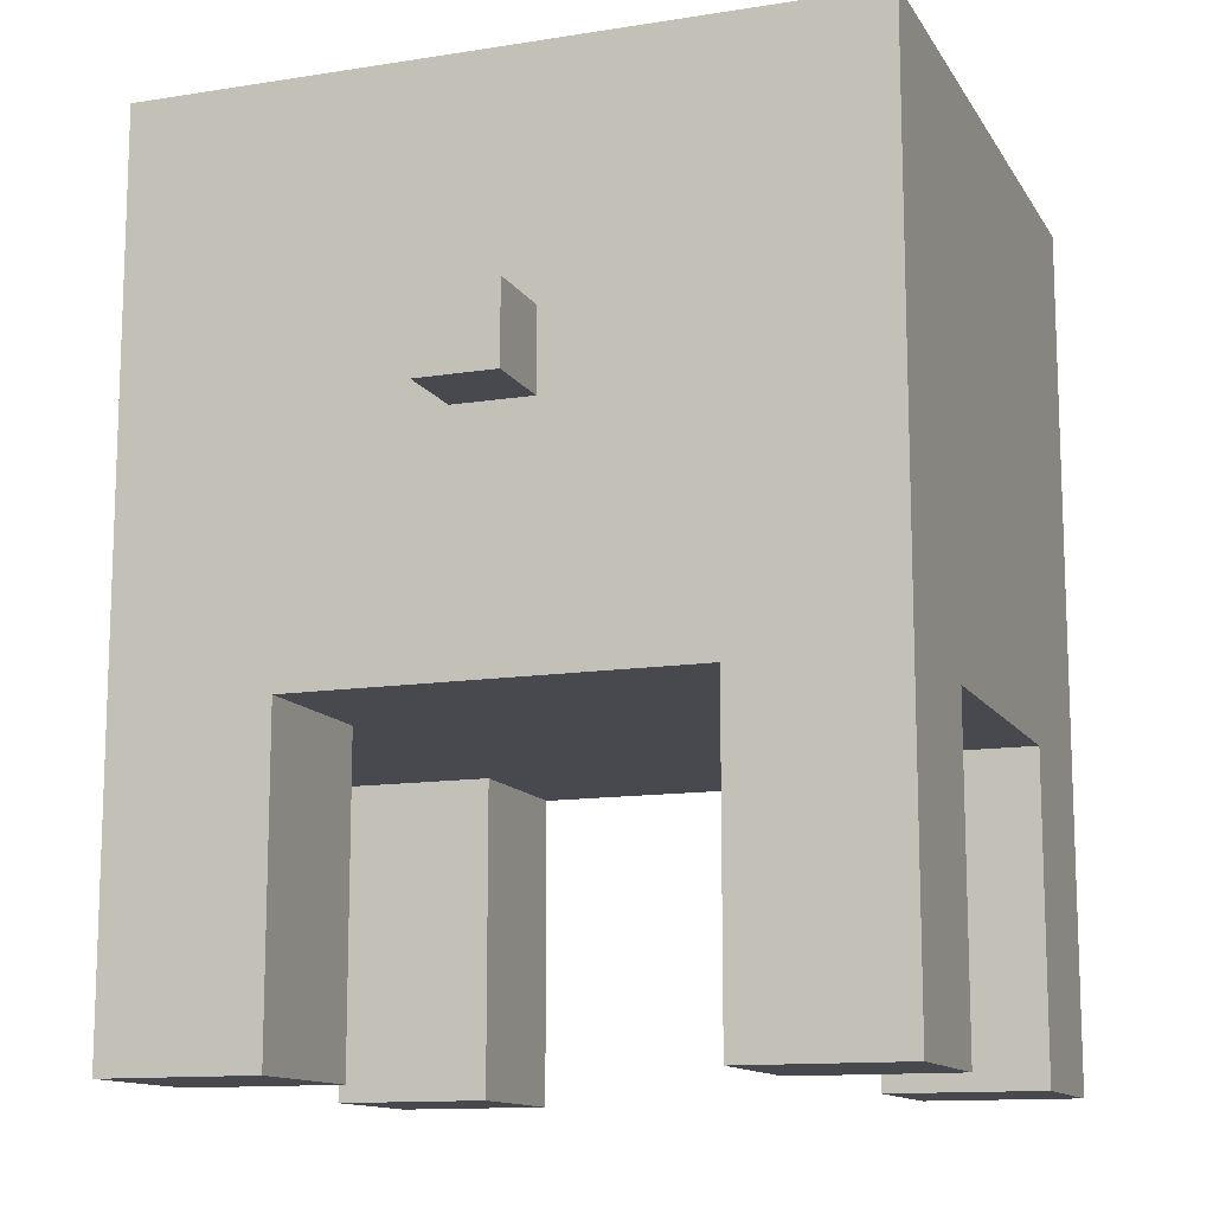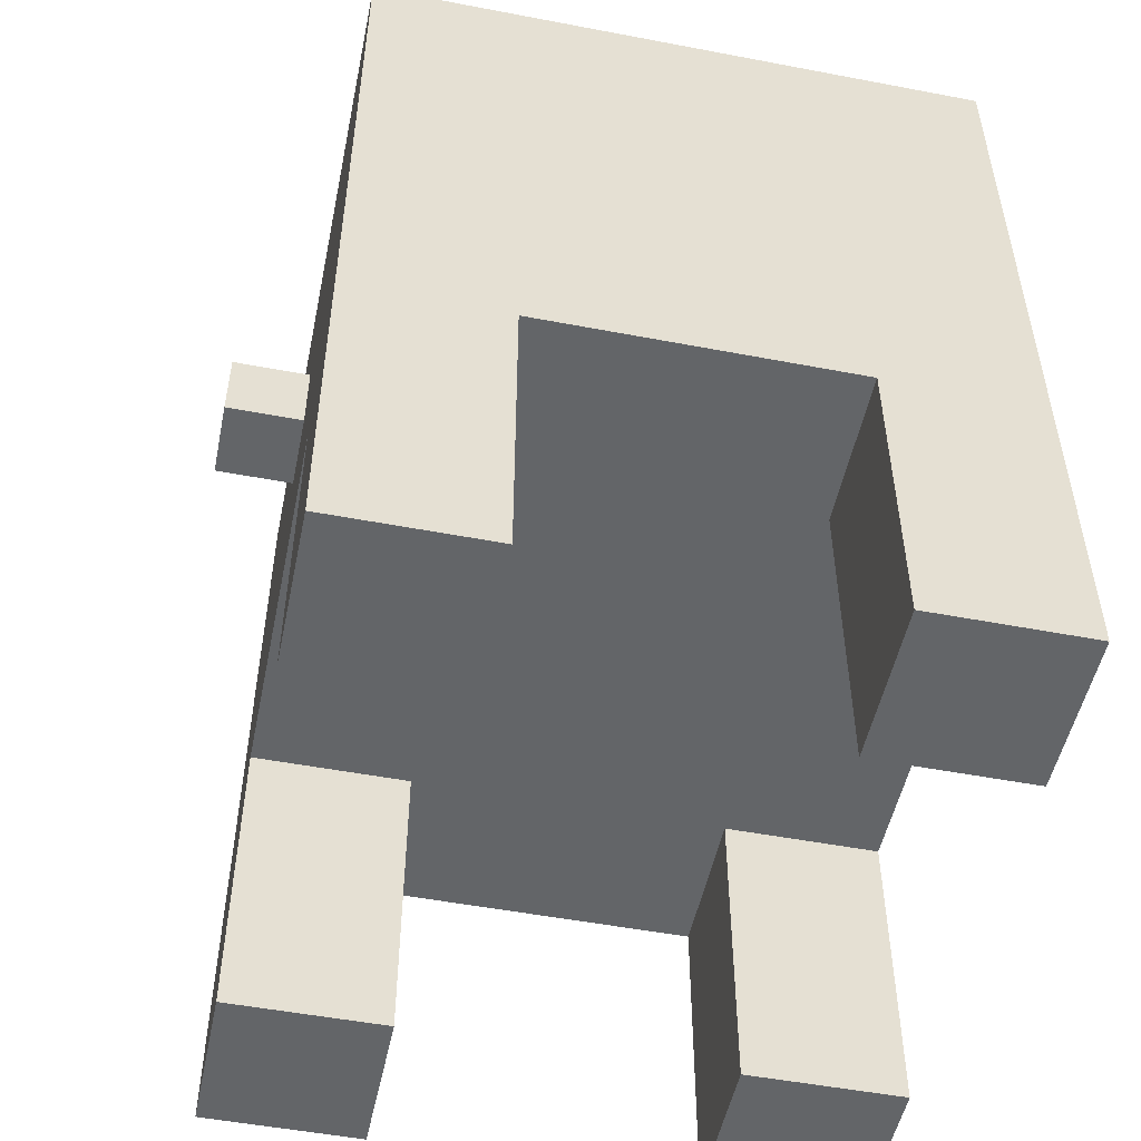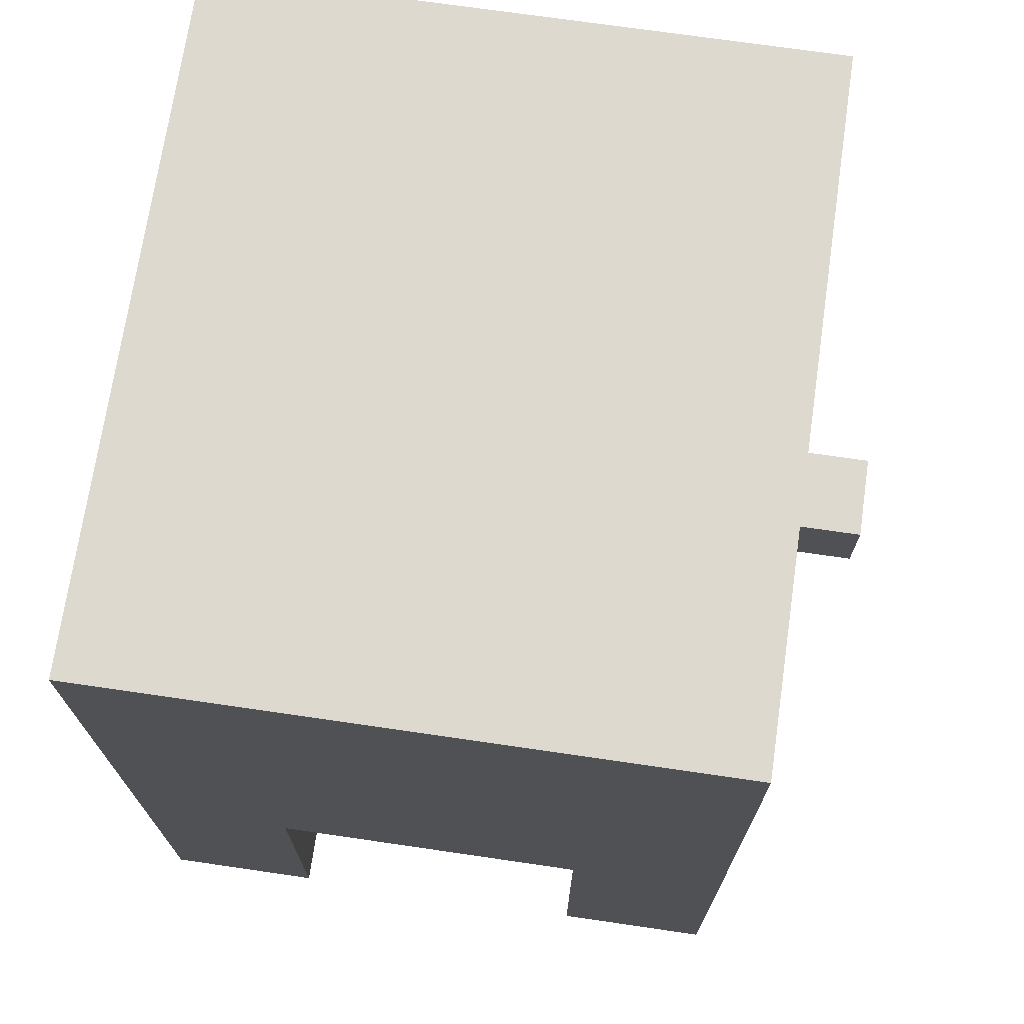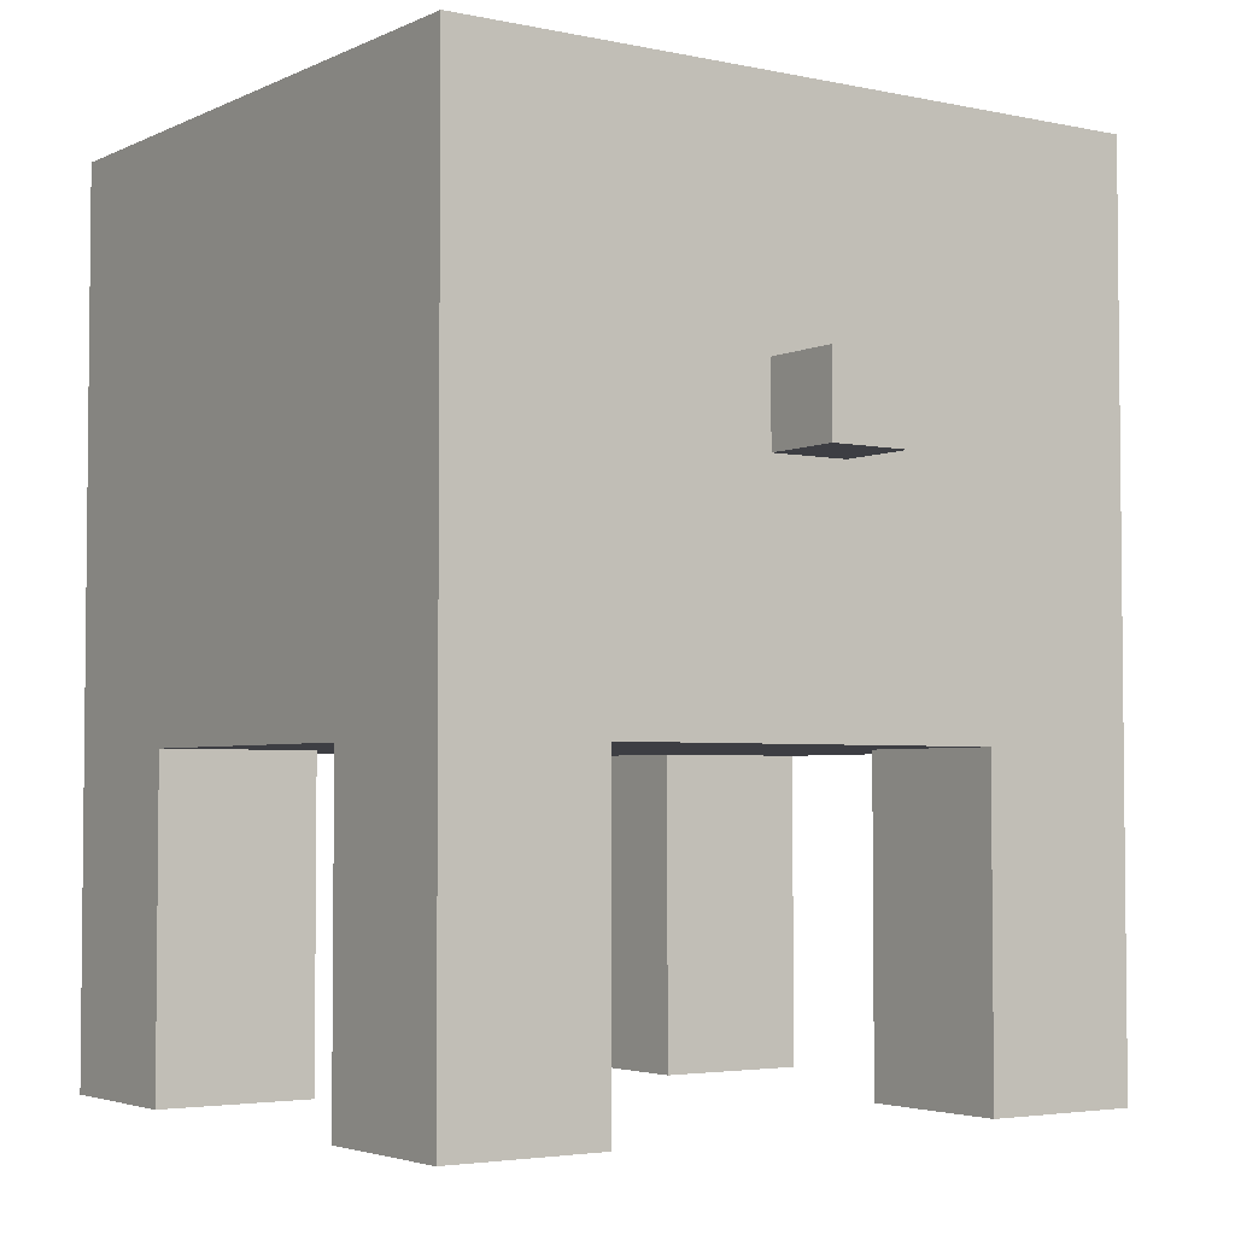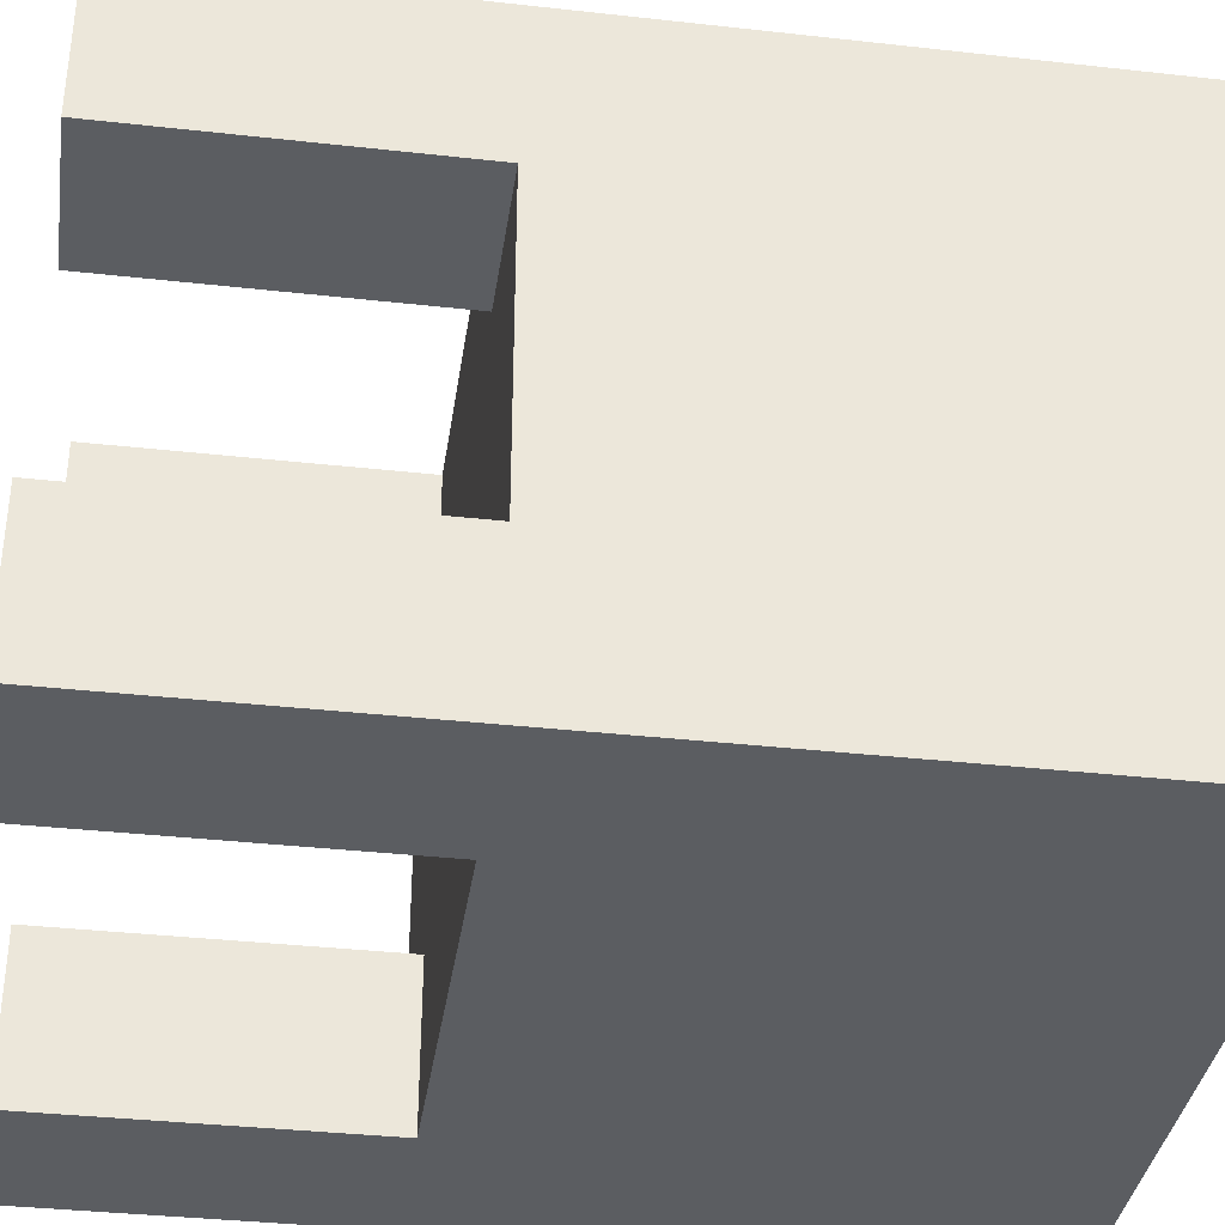
<metadata>
{"format":"obj","ext":"obj","renderer":"f3d","projection":"perspective","resolution":1024,"background":"white","views":[{"elev":-12.6,"azim":20.2,"up":"+Y"},{"elev":-51.4,"azim":78.3,"up":"+Y"},{"elev":71.4,"azim":-81.7,"up":"+Y"},{"elev":-3.7,"azim":-34.8,"up":"+Y"},{"elev":-36.2,"azim":81.7,"up":"+Z"}]}
</metadata>
<code>
o
v -0.62 0.1 -0.44
v -0.66 0.1 -0.44
v -0.76 0.1 -0.44
v -0.8 0.1 -0.44
v -0.62 0.12 -0.44
v -0.66 0.12 -0.44
v -0.76 0.12 -0.44
v -0.8 0.12 -0.44
v -0.66 0.18 -0.44
v -0.7 0.18 -0.44
v -0.74 0.18 -0.44
v -0.76 0.18 -0.44
v -0.7 0.2 -0.44
v -0.74 0.2 -0.44
v -0.64 0.22 -0.44
v -0.66 0.22 -0.44
v -0.76 0.22 -0.44
v -0.78 0.22 -0.44
v -0.64 0.24 -0.44
v -0.66 0.24 -0.44
v -0.72 0.24 -0.44
v -0.76 0.24 -0.44
v -0.78 0.24 -0.44
v -0.66 0.26 -0.44
v -0.72 0.26 -0.44
v -0.74 0.26 -0.44
v -0.78 0.26 -0.44
v -0.62 0.28 -0.44
v -0.64 0.28 -0.44
v -0.74 0.28 -0.44
v -0.78 0.28 -0.44
v -0.62 0.3 -0.44
v -0.64 0.3 -0.44
v -0.7 0.3 -0.44
v -0.76 0.3 -0.44
v -0.78 0.3 -0.44
v -0.8 0.3 -0.44
v -0.62 0.32 -0.44
v -0.64 0.32 -0.44
v -0.7 0.32 -0.44
v -0.76 0.32 -0.44
v -0.78 0.32 -0.44
v -0.8 0.32 -0.44
v -0.62 0.1 -0.32
v -0.66 0.1 -0.32
v -0.76 0.1 -0.32
v -0.8 0.1 -0.32
v -0.62 0.12 -0.32
v -0.66 0.12 -0.32
v -0.76 0.12 -0.32
v -0.8 0.12 -0.32
v -0.62 0.18 -0.32
v -0.66 0.18 -0.32
v -0.76 0.18 -0.32
v -0.8 0.18 -0.32
v -0.62 0.1 -0.4
v -0.66 0.1 -0.4
v -0.76 0.1 -0.4
v -0.8 0.1 -0.4
v -0.62 0.12 -0.4
v -0.66 0.12 -0.4
v -0.76 0.12 -0.4
v -0.8 0.12 -0.4
v -0.62 0.18 -0.4
v -0.66 0.18 -0.4
v -0.76 0.18 -0.4
v -0.8 0.18 -0.4
v -0.62 0.1 -0.28
v -0.66 0.1 -0.28
v -0.76 0.1 -0.28
v -0.8 0.1 -0.28
v -0.62 0.12 -0.28
v -0.66 0.12 -0.28
v -0.76 0.12 -0.28
v -0.8 0.12 -0.28
v -0.66 0.18 -0.28
v -0.76 0.18 -0.28
v -0.64 0.2 -0.28
v -0.78 0.2 -0.28
v -0.64 0.22 -0.28
v -0.66 0.22 -0.28
v -0.76 0.22 -0.28
v -0.78 0.22 -0.28
v -0.64 0.24 -0.28
v -0.66 0.24 -0.28
v -0.7 0.24 -0.28
v -0.72 0.24 -0.28
v -0.76 0.24 -0.28
v -0.78 0.24 -0.28
v -0.62 0.26 -0.28
v -0.64 0.26 -0.28
v -0.66 0.26 -0.28
v -0.7 0.26 -0.28
v -0.72 0.26 -0.28
v -0.76 0.26 -0.28
v -0.78 0.26 -0.28
v -0.62 0.28 -0.28
v -0.64 0.28 -0.28
v -0.66 0.28 -0.28
v -0.76 0.28 -0.28
v -0.78 0.28 -0.28
v -0.62 0.3 -0.28
v -0.64 0.3 -0.28
v -0.66 0.3 -0.28
v -0.68 0.3 -0.28
v -0.78 0.3 -0.28
v -0.8 0.3 -0.28
v -0.62 0.32 -0.28
v -0.64 0.32 -0.28
v -0.66 0.32 -0.28
v -0.68 0.32 -0.28
v -0.78 0.32 -0.28
v -0.8 0.32 -0.28
v -0.7 0.24 -0.26
v -0.72 0.24 -0.26
v -0.7 0.26 -0.26
v -0.72 0.26 -0.26
v -0.62 0.1 -0.44
v -0.62 0.12 -0.44
v -0.62 0.28 -0.44
v -0.62 0.3 -0.44
v -0.62 0.32 -0.44
v -0.62 0.18 -0.42
v -0.62 0.2 -0.42
v -0.62 0.24 -0.42
v -0.62 0.26 -0.42
v -0.62 0.3 -0.42
v -0.62 0.32 -0.42
v -0.62 0.1 -0.4
v -0.62 0.12 -0.4
v -0.62 0.18 -0.4
v -0.62 0.2 -0.4
v -0.62 0.28 -0.4
v -0.62 0.3 -0.4
v -0.62 0.22 -0.38
v -0.62 0.24 -0.38
v -0.62 0.3 -0.38
v -0.62 0.32 -0.38
v -0.62 0.24 -0.36
v -0.62 0.26 -0.36
v -0.62 0.1 -0.32
v -0.62 0.12 -0.32
v -0.62 0.18 -0.32
v -0.62 0.3 -0.32
v -0.62 0.32 -0.32
v -0.62 0.22 -0.3
v -0.62 0.24 -0.3
v -0.62 0.26 -0.3
v -0.62 0.28 -0.3
v -0.62 0.3 -0.3
v -0.62 0.32 -0.3
v -0.62 0.1 -0.28
v -0.62 0.12 -0.28
v -0.62 0.26 -0.28
v -0.62 0.28 -0.28
v -0.62 0.3 -0.28
v -0.62 0.32 -0.28
v -0.7 0.24 -0.28
v -0.7 0.26 -0.28
v -0.7 0.24 -0.26
v -0.7 0.26 -0.26
v -0.76 0.1 -0.44
v -0.76 0.12 -0.44
v -0.76 0.18 -0.44
v -0.76 0.1 -0.4
v -0.76 0.12 -0.4
v -0.76 0.18 -0.4
v -0.76 0.1 -0.32
v -0.76 0.12 -0.32
v -0.76 0.18 -0.32
v -0.76 0.1 -0.28
v -0.76 0.12 -0.28
v -0.76 0.18 -0.28
v -0.66 0.1 -0.44
v -0.66 0.12 -0.44
v -0.66 0.18 -0.44
v -0.66 0.1 -0.4
v -0.66 0.12 -0.4
v -0.66 0.18 -0.4
v -0.66 0.1 -0.32
v -0.66 0.12 -0.32
v -0.66 0.18 -0.32
v -0.66 0.1 -0.28
v -0.66 0.12 -0.28
v -0.66 0.18 -0.28
v -0.72 0.24 -0.28
v -0.72 0.26 -0.28
v -0.72 0.24 -0.26
v -0.72 0.26 -0.26
v -0.8 0.1 -0.44
v -0.8 0.12 -0.44
v -0.8 0.3 -0.44
v -0.8 0.32 -0.44
v -0.8 0.22 -0.42
v -0.8 0.24 -0.42
v -0.8 0.3 -0.42
v -0.8 0.32 -0.42
v -0.8 0.1 -0.4
v -0.8 0.12 -0.4
v -0.8 0.18 -0.4
v -0.8 0.24 -0.38
v -0.8 0.26 -0.38
v -0.8 0.3 -0.38
v -0.8 0.32 -0.38
v -0.8 0.22 -0.34
v -0.8 0.24 -0.34
v -0.8 0.3 -0.34
v -0.8 0.32 -0.34
v -0.8 0.1 -0.32
v -0.8 0.12 -0.32
v -0.8 0.18 -0.32
v -0.8 0.24 -0.32
v -0.8 0.26 -0.32
v -0.8 0.3 -0.3
v -0.8 0.32 -0.3
v -0.8 0.1 -0.28
v -0.8 0.12 -0.28
v -0.8 0.3 -0.28
v -0.8 0.32 -0.28
v -0.62 0.1 -0.44
v -0.62 0.1 -0.4
v -0.62 0.1 -0.32
v -0.62 0.1 -0.28
v -0.66 0.1 -0.44
v -0.66 0.1 -0.4
v -0.66 0.1 -0.32
v -0.66 0.1 -0.28
v -0.76 0.1 -0.44
v -0.76 0.1 -0.4
v -0.76 0.1 -0.32
v -0.76 0.1 -0.28
v -0.8 0.1 -0.44
v -0.8 0.1 -0.4
v -0.8 0.1 -0.32
v -0.8 0.1 -0.28
v -0.62 0.18 -0.4
v -0.62 0.18 -0.32
v -0.66 0.18 -0.44
v -0.66 0.18 -0.4
v -0.66 0.18 -0.32
v -0.66 0.18 -0.28
v -0.7 0.18 -0.44
v -0.7 0.18 -0.42
v -0.74 0.18 -0.44
v -0.74 0.18 -0.42
v -0.76 0.18 -0.44
v -0.76 0.18 -0.4
v -0.76 0.18 -0.32
v -0.76 0.18 -0.28
v -0.8 0.18 -0.4
v -0.8 0.18 -0.32
v -0.7 0.24 -0.28
v -0.7 0.24 -0.26
v -0.72 0.24 -0.28
v -0.72 0.24 -0.26
v -0.7 0.26 -0.28
v -0.7 0.26 -0.26
v -0.72 0.26 -0.28
v -0.72 0.26 -0.26
v -0.62 0.32 -0.44
v -0.62 0.32 -0.42
v -0.62 0.32 -0.38
v -0.62 0.32 -0.32
v -0.62 0.32 -0.3
v -0.62 0.32 -0.28
v -0.64 0.32 -0.44
v -0.64 0.32 -0.42
v -0.64 0.32 -0.4
v -0.64 0.32 -0.36
v -0.64 0.32 -0.34
v -0.64 0.32 -0.32
v -0.64 0.32 -0.3
v -0.64 0.32 -0.28
v -0.66 0.32 -0.42
v -0.66 0.32 -0.4
v -0.66 0.32 -0.3
v -0.66 0.32 -0.28
v -0.68 0.32 -0.3
v -0.68 0.32 -0.28
v -0.7 0.32 -0.44
v -0.7 0.32 -0.42
v -0.7 0.32 -0.38
v -0.7 0.32 -0.36
v -0.7 0.32 -0.34
v -0.7 0.32 -0.32
v -0.72 0.32 -0.4
v -0.72 0.32 -0.38
v -0.74 0.32 -0.32
v -0.74 0.32 -0.3
v -0.76 0.32 -0.44
v -0.76 0.32 -0.42
v -0.76 0.32 -0.4
v -0.76 0.32 -0.38
v -0.76 0.32 -0.34
v -0.76 0.32 -0.32
v -0.78 0.32 -0.44
v -0.78 0.32 -0.42
v -0.78 0.32 -0.4
v -0.78 0.32 -0.38
v -0.78 0.32 -0.36
v -0.78 0.32 -0.34
v -0.78 0.32 -0.32
v -0.78 0.32 -0.3
v -0.78 0.32 -0.28
v -0.8 0.32 -0.44
v -0.8 0.32 -0.42
v -0.8 0.32 -0.38
v -0.8 0.32 -0.34
v -0.8 0.32 -0.3
v -0.8 0.32 -0.28
f 1 2 5
f 5 2 6
f 3 4 7
f 7 4 8
f 5 6 9
f 7 8 12
f 10 11 13
f 9 10 13
f 11 12 14
f 13 11 14
f 9 13 15
f 5 9 15
f 13 14 15
f 15 14 16
f 14 12 17
f 16 14 17
f 12 8 17
f 17 8 18
f 15 16 19
f 5 15 19
f 16 17 20
f 19 16 20
f 20 17 21
f 17 18 22
f 21 17 22
f 18 8 23
f 22 18 23
f 20 21 24
f 19 20 24
f 21 22 25
f 24 21 25
f 22 23 25
f 25 23 26
f 23 8 27
f 26 23 27
f 19 24 28
f 25 26 28
f 5 19 28
f 24 25 28
f 28 26 29
f 26 27 30
f 29 26 30
f 27 8 31
f 30 27 31
f 28 29 32
f 29 30 33
f 32 29 33
f 30 31 33
f 33 31 34
f 34 31 35
f 31 8 36
f 35 31 36
f 36 8 37
f 32 33 38
f 33 34 39
f 38 33 39
f 34 35 40
f 39 34 40
f 35 36 41
f 40 35 41
f 36 37 42
f 41 36 42
f 42 37 43
f 44 45 48
f 48 45 49
f 46 47 50
f 50 47 51
f 48 49 52
f 52 49 53
f 50 51 54
f 54 51 55
f 60 57 56
f 61 57 60
f 62 59 58
f 63 59 62
f 64 61 60
f 65 61 64
f 66 63 62
f 67 63 66
f 72 69 68
f 73 69 72
f 74 71 70
f 75 71 74
f 76 73 72
f 77 75 74
f 78 76 72
f 78 77 76
f 79 75 77
f 79 77 78
f 80 78 72
f 80 79 78
f 81 79 80
f 82 79 81
f 83 75 79
f 83 79 82
f 84 80 72
f 84 81 80
f 85 82 81
f 85 81 84
f 86 82 85
f 87 82 86
f 88 83 82
f 88 82 87
f 89 75 83
f 89 83 88
f 90 84 72
f 91 85 84
f 91 84 90
f 91 86 85
f 92 86 91
f 93 86 92
f 94 88 87
f 94 89 88
f 95 89 94
f 96 75 89
f 96 89 95
f 97 91 90
f 98 92 91
f 98 91 97
f 99 95 94
f 99 92 98
f 99 93 92
f 99 94 93
f 100 96 95
f 100 95 99
f 101 75 96
f 101 96 100
f 102 98 97
f 102 99 98
f 102 101 100
f 102 100 99
f 103 101 102
f 104 101 103
f 105 101 104
f 106 75 101
f 106 101 105
f 107 75 106
f 108 103 102
f 109 104 103
f 109 103 108
f 110 105 104
f 110 104 109
f 111 106 105
f 111 105 110
f 112 107 106
f 112 106 111
f 113 107 112
f 116 115 114
f 117 115 116
f 119 120 123
f 123 120 124
f 124 120 125
f 125 120 126
f 121 122 127
f 120 121 127
f 127 122 128
f 118 119 129
f 119 123 130
f 129 119 130
f 123 124 131
f 130 123 131
f 124 125 132
f 131 124 132
f 126 120 133
f 120 127 133
f 127 128 134
f 133 127 134
f 132 125 135
f 131 132 135
f 125 126 136
f 135 125 136
f 134 128 137
f 133 134 137
f 137 128 138
f 136 126 139
f 135 136 139
f 126 133 140
f 139 126 140
f 133 137 140
f 131 135 143
f 137 138 144
f 139 140 144
f 140 137 144
f 144 138 145
f 142 143 146
f 135 139 146
f 143 135 146
f 139 144 147
f 146 139 147
f 147 144 148
f 148 144 149
f 144 145 150
f 149 144 150
f 150 145 151
f 141 142 152
f 142 146 153
f 152 142 153
f 146 147 153
f 147 148 153
f 148 149 154
f 153 148 154
f 149 150 155
f 154 149 155
f 150 151 156
f 155 150 156
f 156 151 157
f 158 159 160
f 160 159 161
f 162 163 165
f 163 164 166
f 165 163 166
f 166 164 167
f 168 169 171
f 169 170 172
f 171 169 172
f 172 170 173
f 177 175 174
f 178 176 175
f 178 175 177
f 179 176 178
f 183 181 180
f 184 182 181
f 184 181 183
f 185 182 184
f 188 187 186
f 189 187 188
f 194 192 191
f 195 192 194
f 196 193 192
f 196 192 195
f 197 193 196
f 198 191 190
f 199 194 191
f 199 191 198
f 200 194 199
f 201 195 194
f 201 196 195
f 202 196 201
f 203 197 196
f 203 196 202
f 204 197 203
f 205 194 200
f 205 202 201
f 205 201 194
f 206 202 205
f 207 204 203
f 207 203 202
f 208 204 207
f 211 206 205
f 211 205 200
f 212 202 206
f 212 206 211
f 213 207 202
f 213 202 212
f 214 211 210
f 214 207 213
f 214 213 212
f 214 212 211
f 214 208 207
f 215 208 214
f 216 210 209
f 217 214 210
f 217 210 216
f 218 215 214
f 218 214 217
f 219 215 218
f 220 221 224
f 224 221 225
f 222 223 226
f 226 223 227
f 228 229 232
f 232 229 233
f 230 231 234
f 234 231 235
f 236 237 239
f 239 237 240
f 238 239 242
f 240 241 242
f 239 240 242
f 242 241 243
f 242 243 244
f 243 241 245
f 244 243 245
f 244 245 246
f 245 241 247
f 246 245 247
f 247 241 248
f 248 241 249
f 247 248 250
f 250 248 251
f 252 253 254
f 254 253 255
f 258 257 256
f 259 257 258
f 266 261 260
f 267 262 261
f 267 261 266
f 268 262 267
f 269 263 262
f 270 263 269
f 271 264 263
f 271 263 270
f 272 265 264
f 272 264 271
f 273 265 272
f 274 267 266
f 274 268 267
f 275 262 268
f 275 268 274
f 276 273 272
f 276 272 271
f 277 273 276
f 278 276 271
f 278 277 276
f 279 277 278
f 280 274 266
f 281 275 274
f 281 274 280
f 282 262 275
f 282 269 262
f 283 270 269
f 283 269 282
f 284 271 270
f 284 270 283
f 285 278 271
f 285 271 284
f 286 282 275
f 286 275 281
f 287 283 282
f 287 282 286
f 288 278 285
f 288 285 284
f 289 279 278
f 289 278 288
f 290 281 280
f 291 286 281
f 291 281 290
f 292 287 286
f 292 286 291
f 293 283 287
f 293 287 292
f 294 284 283
f 294 288 284
f 295 289 288
f 295 288 294
f 296 291 290
f 297 292 291
f 297 291 296
f 298 293 292
f 298 292 297
f 299 283 293
f 299 293 298
f 300 294 283
f 300 283 299
f 301 295 294
f 301 294 300
f 302 289 295
f 302 295 301
f 303 279 289
f 303 289 302
f 304 279 303
f 305 297 296
f 306 298 297
f 306 297 305
f 306 299 298
f 307 301 300
f 307 299 306
f 307 300 299
f 308 302 301
f 308 301 307
f 308 303 302
f 309 304 303
f 309 303 308
f 310 304 309

</code>
